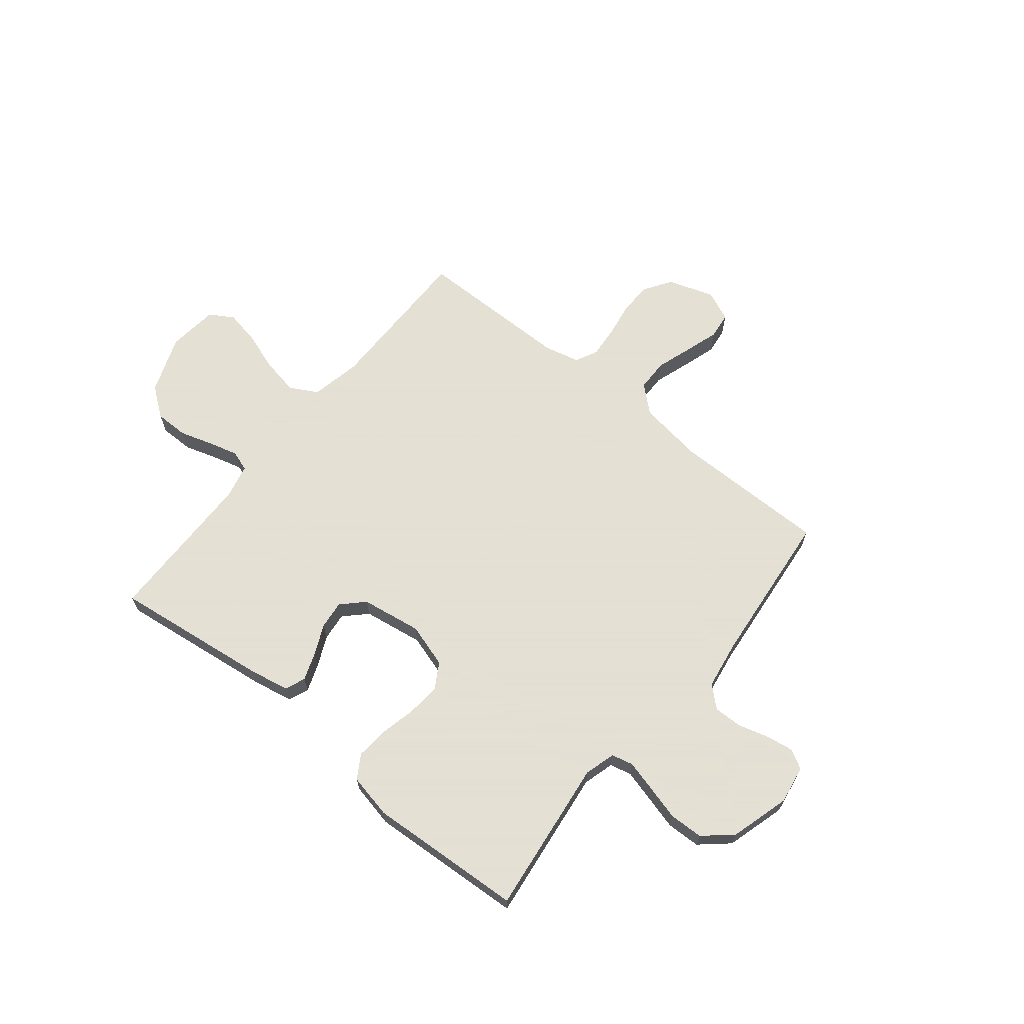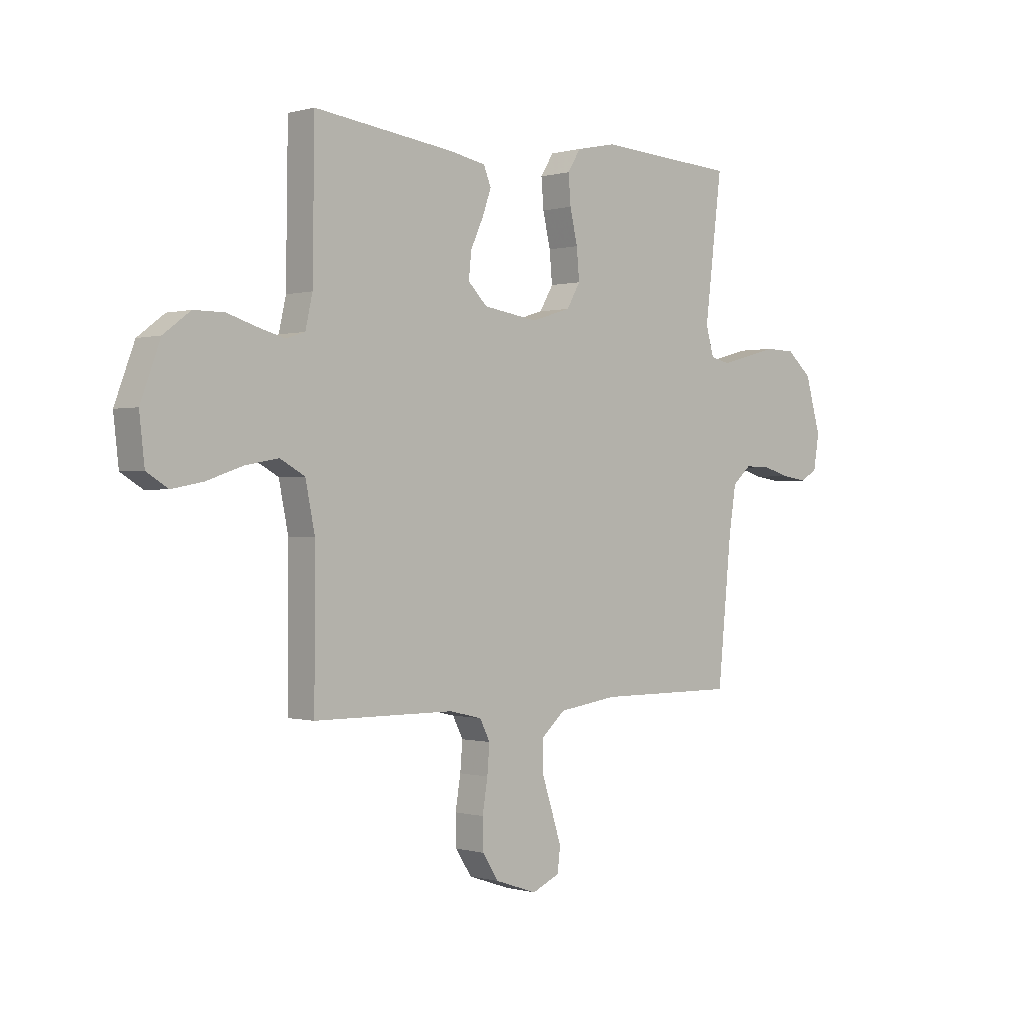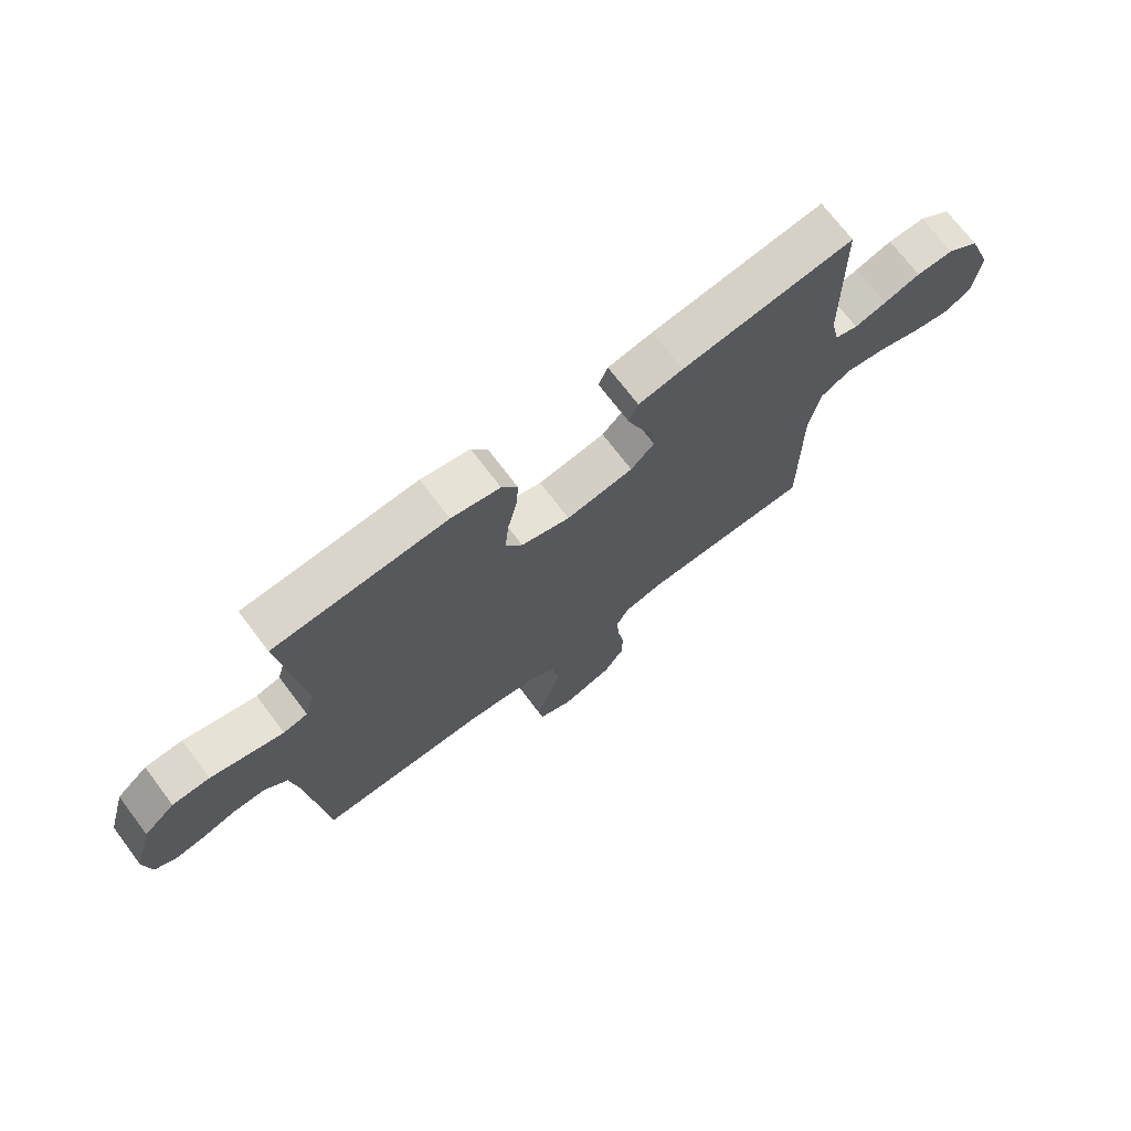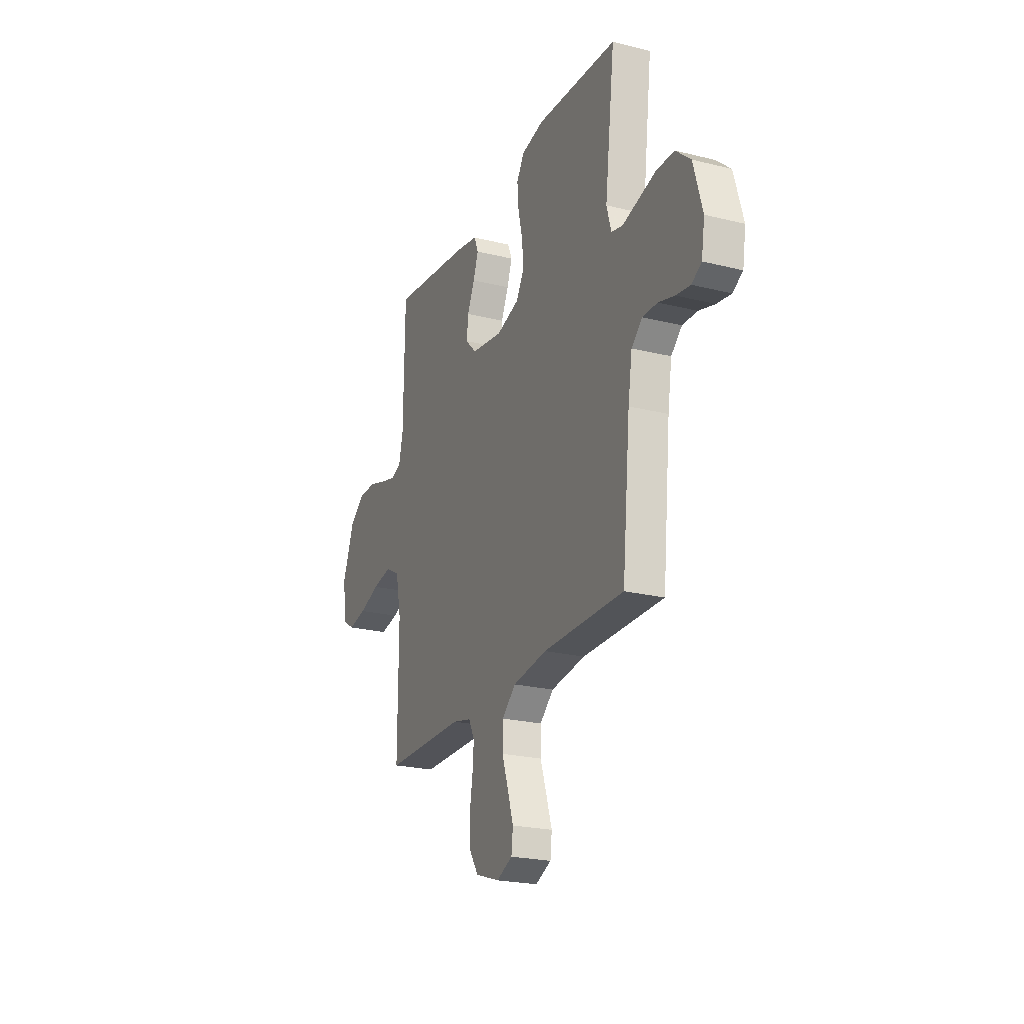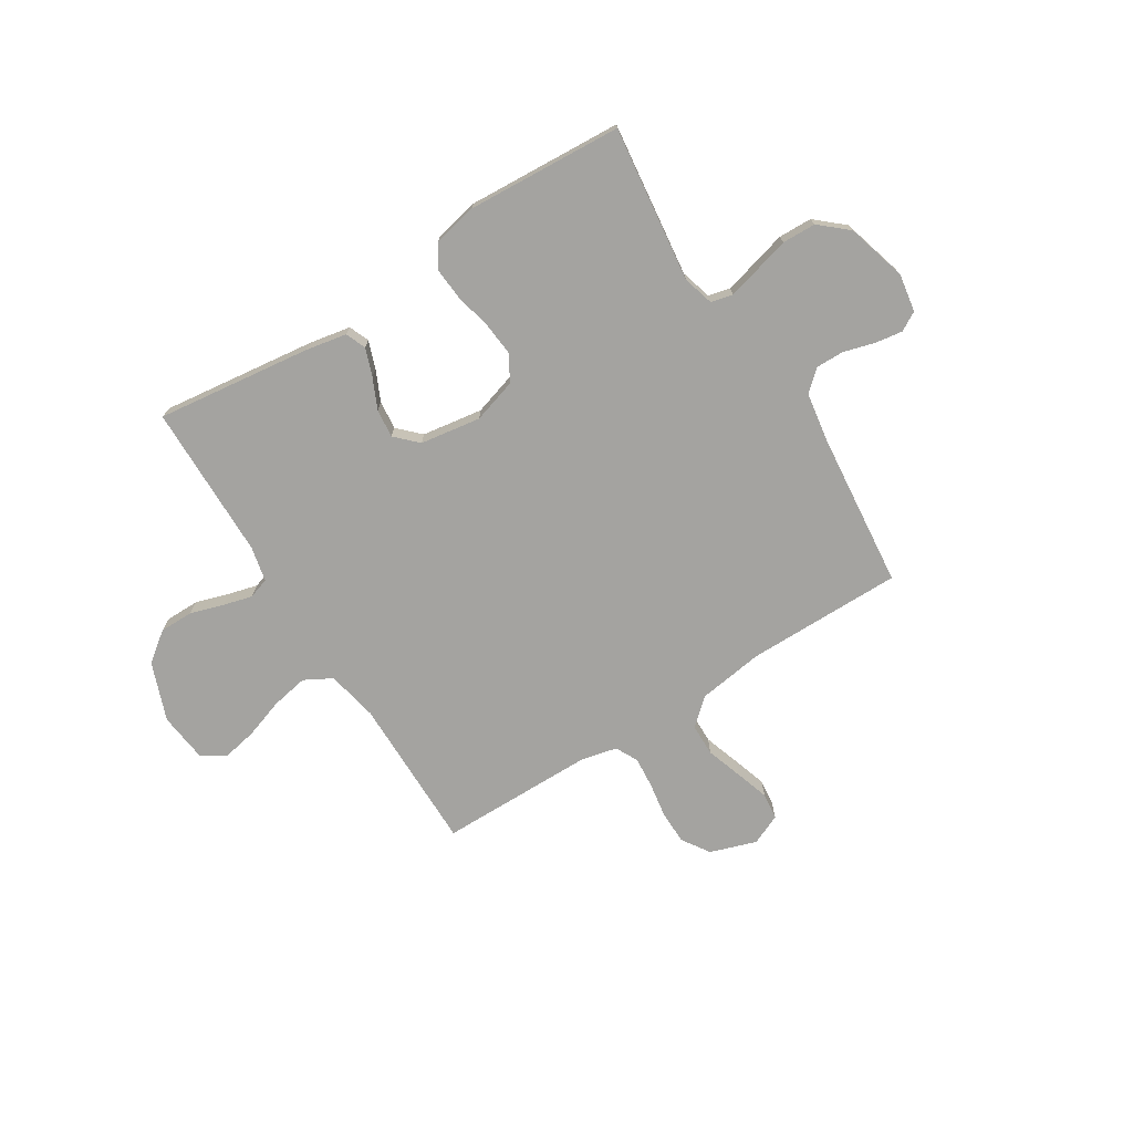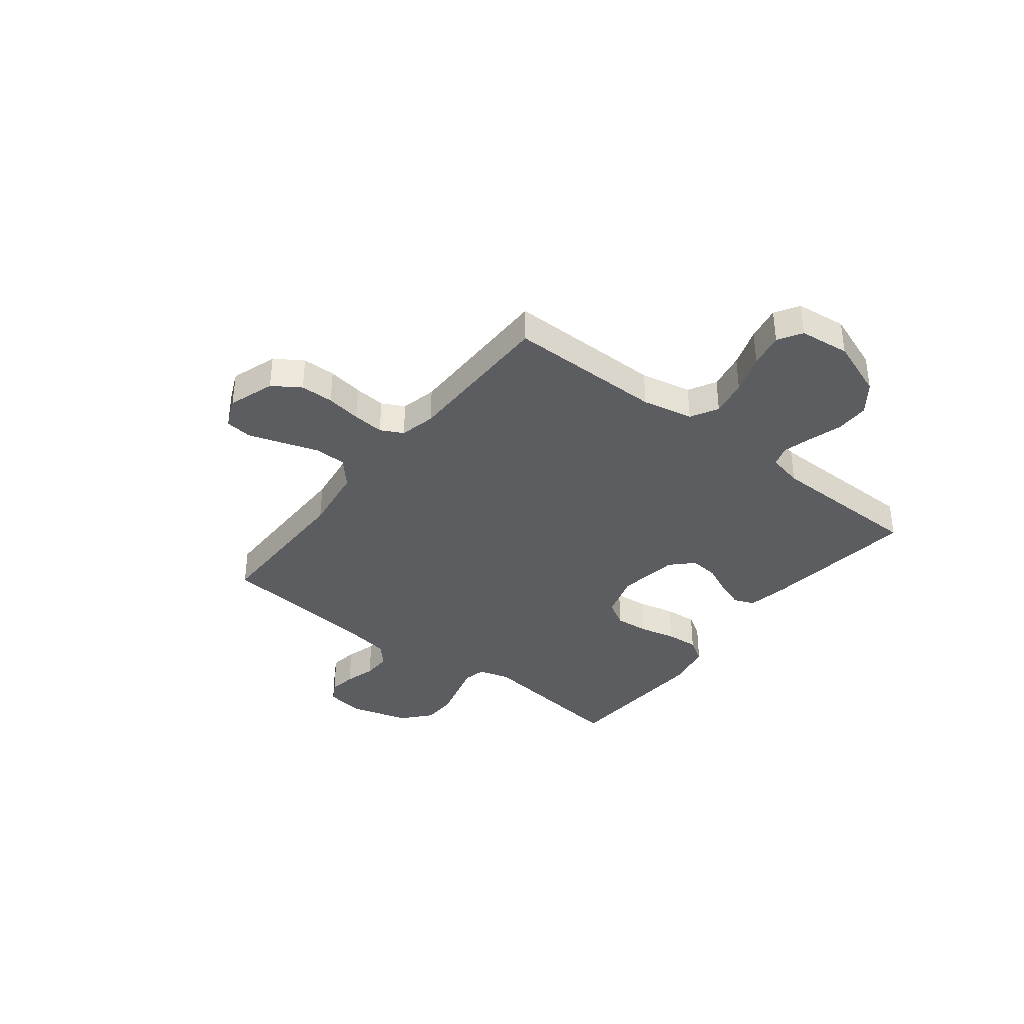
<metadata>
{"format":"obj","ext":"obj","renderer":"f3d","projection":"perspective","resolution":1024,"background":"white","views":[{"elev":66.2,"azim":39.0,"up":"+Y"},{"elev":-0.1,"azim":-43.7,"up":"+Z"},{"elev":71.4,"azim":142.9,"up":"+Z"},{"elev":-23.0,"azim":67.0,"up":"+Z"},{"elev":-73.0,"azim":32.1,"up":"+Y"},{"elev":-37.1,"azim":-127.9,"up":"+Y"}]}
</metadata>
<code>
v -0.5 0.07 -0.5
v -0.499 0.07 -0.2
v -0.519 0.07 -0.102
v -0.572 0.07 -0.073
v -0.643 0.07 -0.086
v -0.719 0.07 -0.112
v -0.786 0.07 -0.125
v -0.832 0.07 -0.097
v -0.843 0.07 0
v -0.801 0.07 0.112
v -0.744 0.07 0.155
v -0.679 0.07 0.155
v -0.615 0.07 0.135
v -0.559 0.07 0.12
v -0.519 0.07 0.133
v -0.504 0.07 0.2
v -0.5 0.07 0.5
v -0.2 0.07 0.462
v -0.122 0.07 0.447
v -0.106 0.07 0.408
v -0.125 0.07 0.355
v -0.152 0.07 0.296
v -0.158 0.07 0.241
v -0.117 0.07 0.2
v 0 0.07 0.182
v 0.085 0.07 0.208
v 0.114 0.07 0.258
v 0.108 0.07 0.323
v 0.092 0.07 0.393
v 0.087 0.07 0.455
v 0.115 0.07 0.5
v 0.2 0.07 0.518
v 0.5 0.07 0.5
v 0.463 0.07 0.2
v 0.48 0.07 0.14
v 0.522 0.07 0.13
v 0.582 0.07 0.146
v 0.649 0.07 0.164
v 0.714 0.07 0.162
v 0.768 0.07 0.115
v 0.801 0.07 0
v 0.789 0.07 -0.074
v 0.752 0.07 -0.095
v 0.699 0.07 -0.087
v 0.64 0.07 -0.07
v 0.585 0.07 -0.069
v 0.545 0.07 -0.105
v 0.53 0.07 -0.2
v 0.5 0.07 -0.5
v 0.2 0.07 -0.499
v 0.073 0.07 -0.517
v 0.022 0.07 -0.562
v 0.021 0.07 -0.624
v 0.044 0.07 -0.693
v 0.065 0.07 -0.759
v 0.059 0.07 -0.81
v 0 0.07 -0.836
v -0.089 0.07 -0.806
v -0.124 0.07 -0.753
v -0.125 0.07 -0.689
v -0.114 0.07 -0.621
v -0.109 0.07 -0.561
v -0.131 0.07 -0.518
v -0.2 0.07 -0.502
v -0.5 0 -0.5
v -0.499 0 -0.2
v -0.519 0 -0.102
v -0.572 0 -0.073
v -0.643 0 -0.086
v -0.719 0 -0.112
v -0.786 0 -0.125
v -0.832 0 -0.097
v -0.843 0 0
v -0.801 0 0.112
v -0.744 0 0.155
v -0.679 0 0.155
v -0.615 0 0.135
v -0.559 0 0.12
v -0.519 0 0.133
v -0.504 0 0.2
v -0.5 0 0.5
v -0.2 0 0.462
v -0.122 0 0.447
v -0.106 0 0.408
v -0.125 0 0.355
v -0.152 0 0.296
v -0.158 0 0.241
v -0.117 0 0.2
v 0 0 0.182
v 0.085 0 0.208
v 0.114 0 0.258
v 0.108 0 0.323
v 0.092 0 0.393
v 0.087 0 0.455
v 0.115 0 0.5
v 0.2 0 0.518
v 0.5 0 0.5
v 0.463 0 0.2
v 0.48 0 0.14
v 0.522 0 0.13
v 0.582 0 0.146
v 0.649 0 0.164
v 0.714 0 0.162
v 0.768 0 0.115
v 0.801 0 0
v 0.789 0 -0.074
v 0.752 0 -0.095
v 0.699 0 -0.087
v 0.64 0 -0.07
v 0.585 0 -0.069
v 0.545 0 -0.105
v 0.53 0 -0.2
v 0.5 0 -0.5
v 0.2 0 -0.499
v 0.073 0 -0.517
v 0.022 0 -0.562
v 0.021 0 -0.624
v 0.044 0 -0.693
v 0.065 0 -0.759
v 0.059 0 -0.81
v 0 0 -0.836
v -0.089 0 -0.806
v -0.124 0 -0.753
v -0.125 0 -0.689
v -0.114 0 -0.621
v -0.109 0 -0.561
v -0.131 0 -0.518
v -0.2 0 -0.502
f 58 59 60 61
f 58 61 62
f 57 58 62
f 56 57 62
f 53 54 55 56
f 53 56 62 63
f 48 49 50
f 47 48 50 51
f 46 47 51
f 42 43 44 45
f 40 41 42 45
f 40 45 46
f 37 38 39 40
f 36 37 40 46
f 35 36 46 51
f 31 32 33 34
f 28 29 30 31
f 27 28 31 34
f 26 27 34 35
f 19 20 21 22
f 17 18 19 22
f 16 17 22 23
f 15 16 23 24
f 10 11 12 13
f 10 13 14
f 9 10 14
f 5 6 7 8
f 4 5 8 9
f 64 1 2
f 63 64 2 3
f 52 53 63 3
f 25 26 35 51
f 25 51 52 3
f 4 9 14 15
f 15 24 25
f 3 4 15 25
f 125 124 123 122
f 126 125 122
f 126 122 121
f 126 121 120
f 120 119 118 117
f 127 126 120 117
f 114 113 112
f 115 114 112 111
f 115 111 110
f 109 108 107 106
f 109 106 105 104
f 110 109 104
f 104 103 102 101
f 110 104 101 100
f 115 110 100 99
f 98 97 96 95
f 95 94 93 92
f 98 95 92 91
f 99 98 91 90
f 86 85 84 83
f 86 83 82 81
f 87 86 81 80
f 88 87 80 79
f 77 76 75 74
f 78 77 74
f 78 74 73
f 72 71 70 69
f 73 72 69 68
f 66 65 128
f 67 66 128 127
f 67 127 117 116
f 115 99 90 89
f 67 116 115 89
f 79 78 73 68
f 89 88 79
f 89 79 68 67
f 1 65 66 2
f 2 66 67 3
f 3 67 68 4
f 4 68 69 5
f 5 69 70 6
f 6 70 71 7
f 7 71 72 8
f 8 72 73 9
f 9 73 74 10
f 10 74 75 11
f 11 75 76 12
f 12 76 77 13
f 13 77 78 14
f 14 78 79 15
f 15 79 80 16
f 16 80 81 17
f 17 81 82 18
f 18 82 83 19
f 19 83 84 20
f 20 84 85 21
f 21 85 86 22
f 22 86 87 23
f 23 87 88 24
f 24 88 89 25
f 25 89 90 26
f 26 90 91 27
f 27 91 92 28
f 28 92 93 29
f 29 93 94 30
f 30 94 95 31
f 31 95 96 32
f 32 96 97 33
f 33 97 98 34
f 34 98 99 35
f 35 99 100 36
f 36 100 101 37
f 37 101 102 38
f 38 102 103 39
f 39 103 104 40
f 40 104 105 41
f 41 105 106 42
f 42 106 107 43
f 43 107 108 44
f 44 108 109 45
f 45 109 110 46
f 46 110 111 47
f 47 111 112 48
f 48 112 113 49
f 49 113 114 50
f 50 114 115 51
f 51 115 116 52
f 52 116 117 53
f 53 117 118 54
f 54 118 119 55
f 55 119 120 56
f 56 120 121 57
f 57 121 122 58
f 58 122 123 59
f 59 123 124 60
f 60 124 125 61
f 61 125 126 62
f 62 126 127 63
f 63 127 128 64
f 64 128 65 1

</code>
